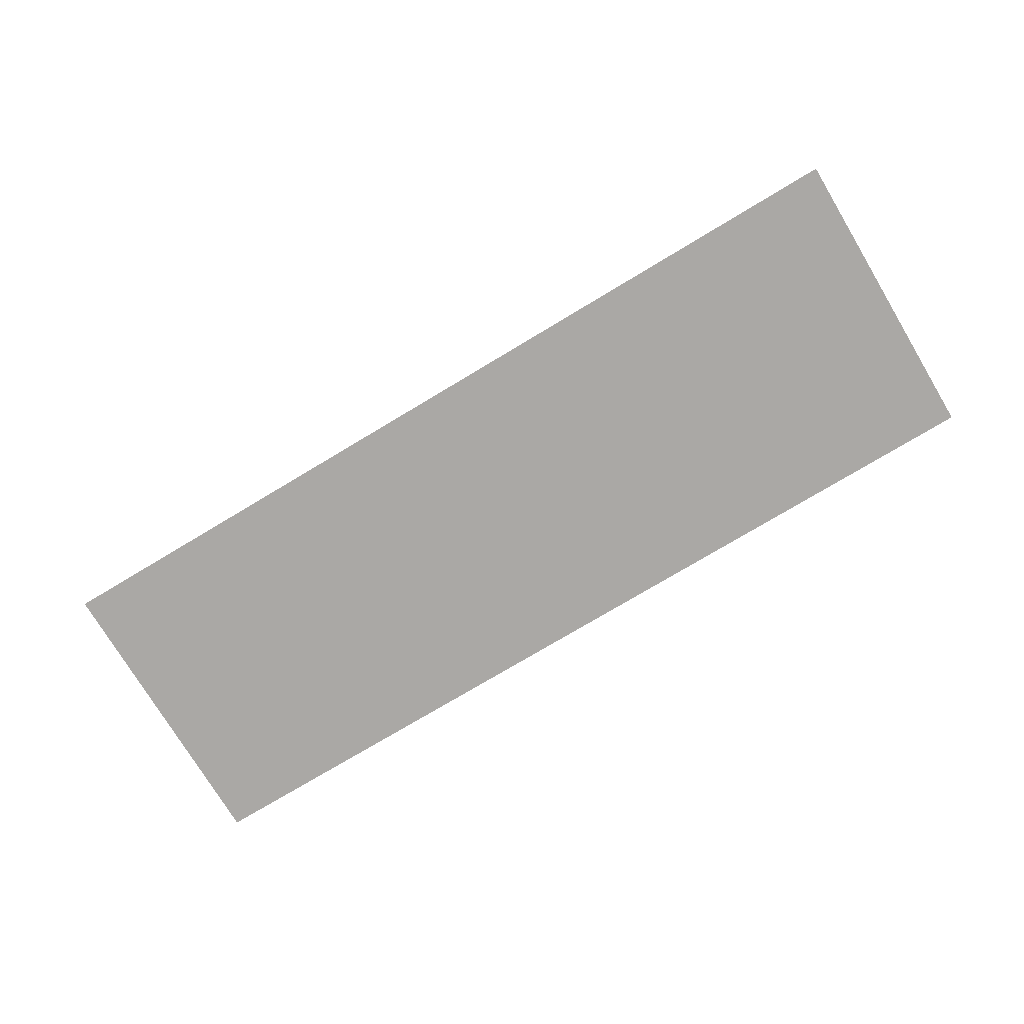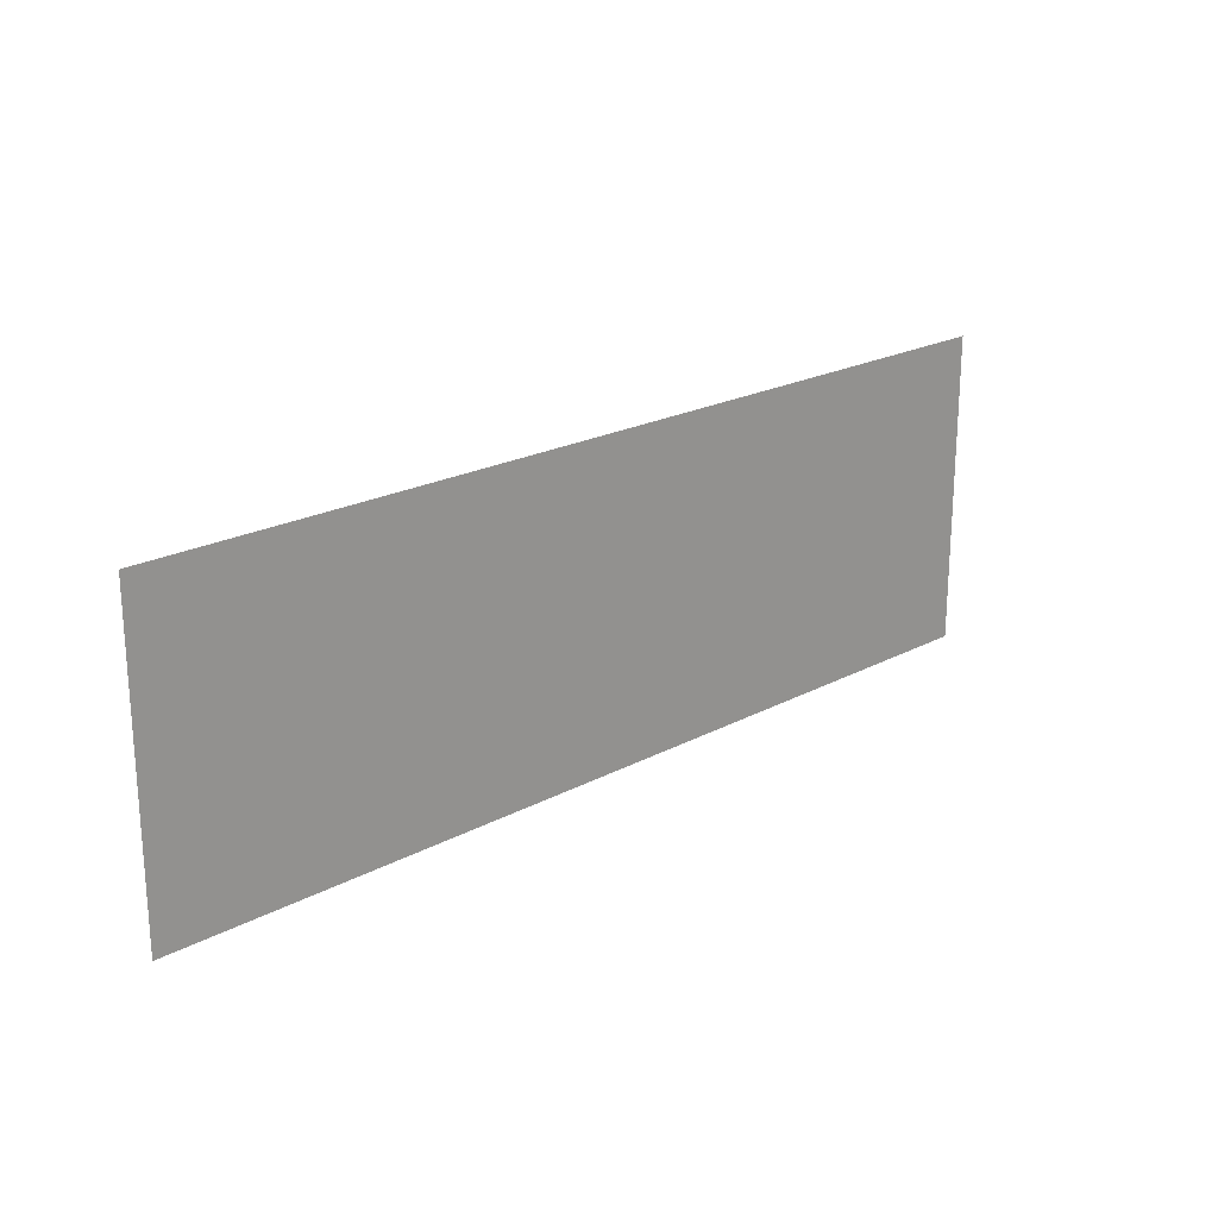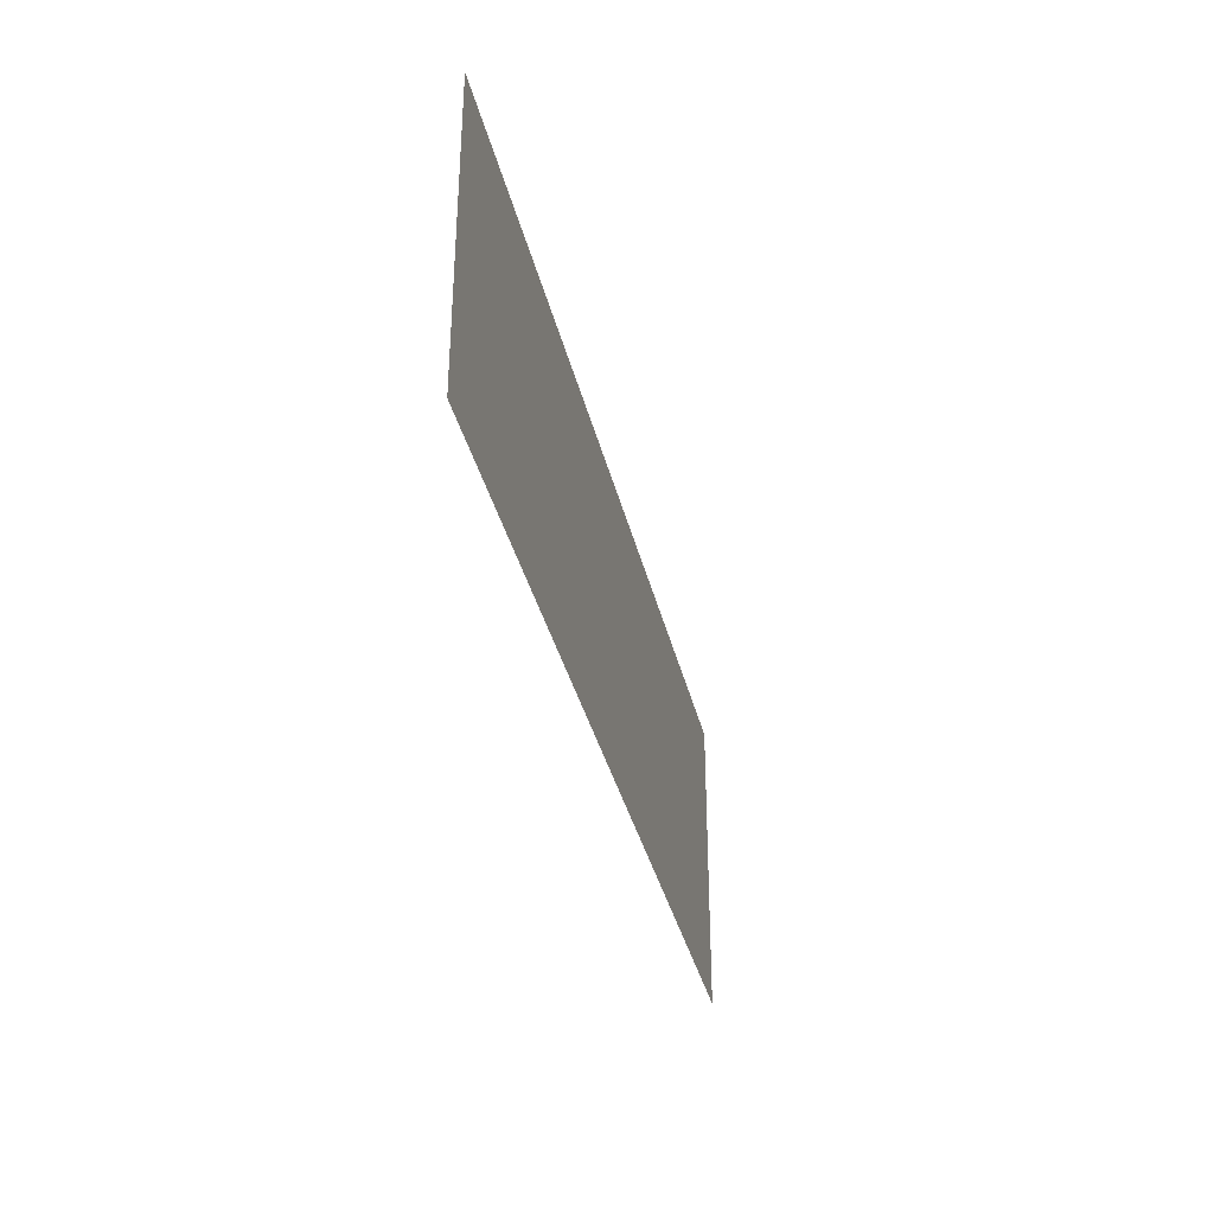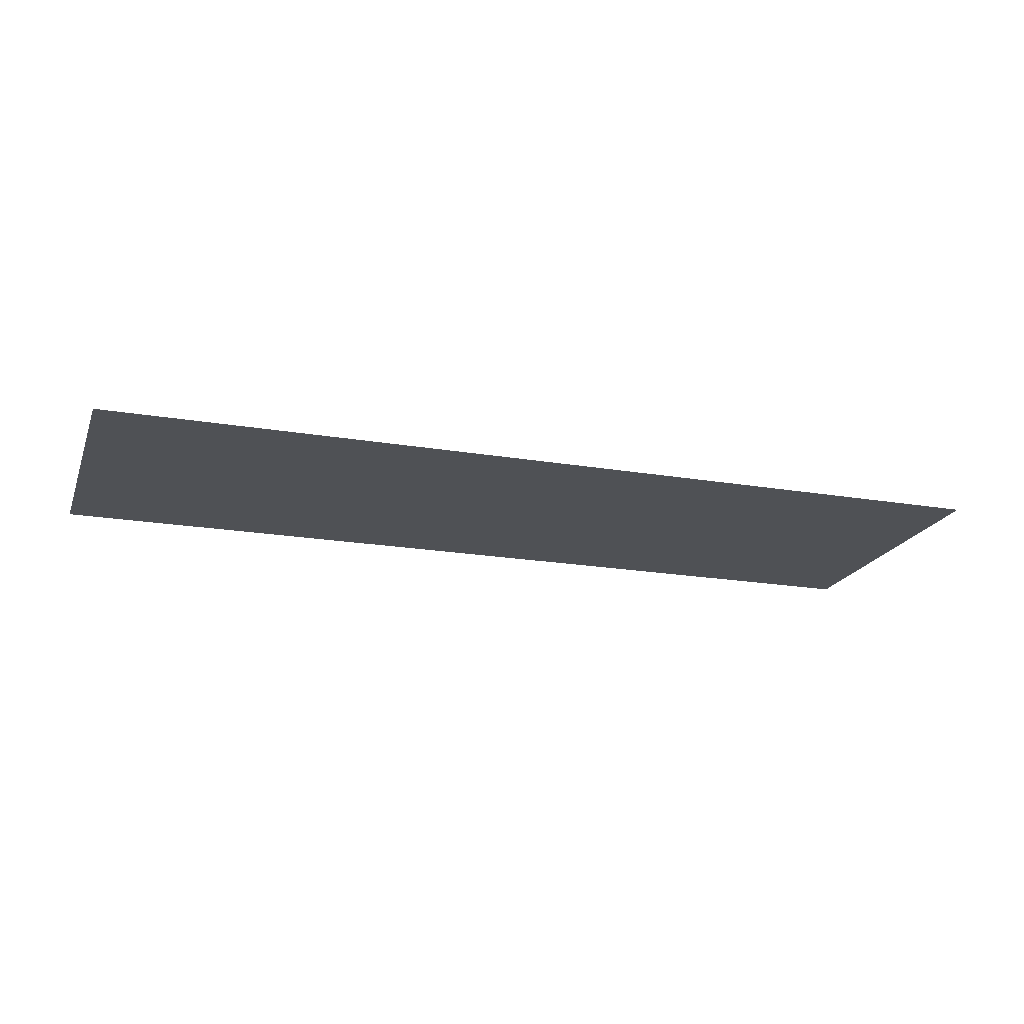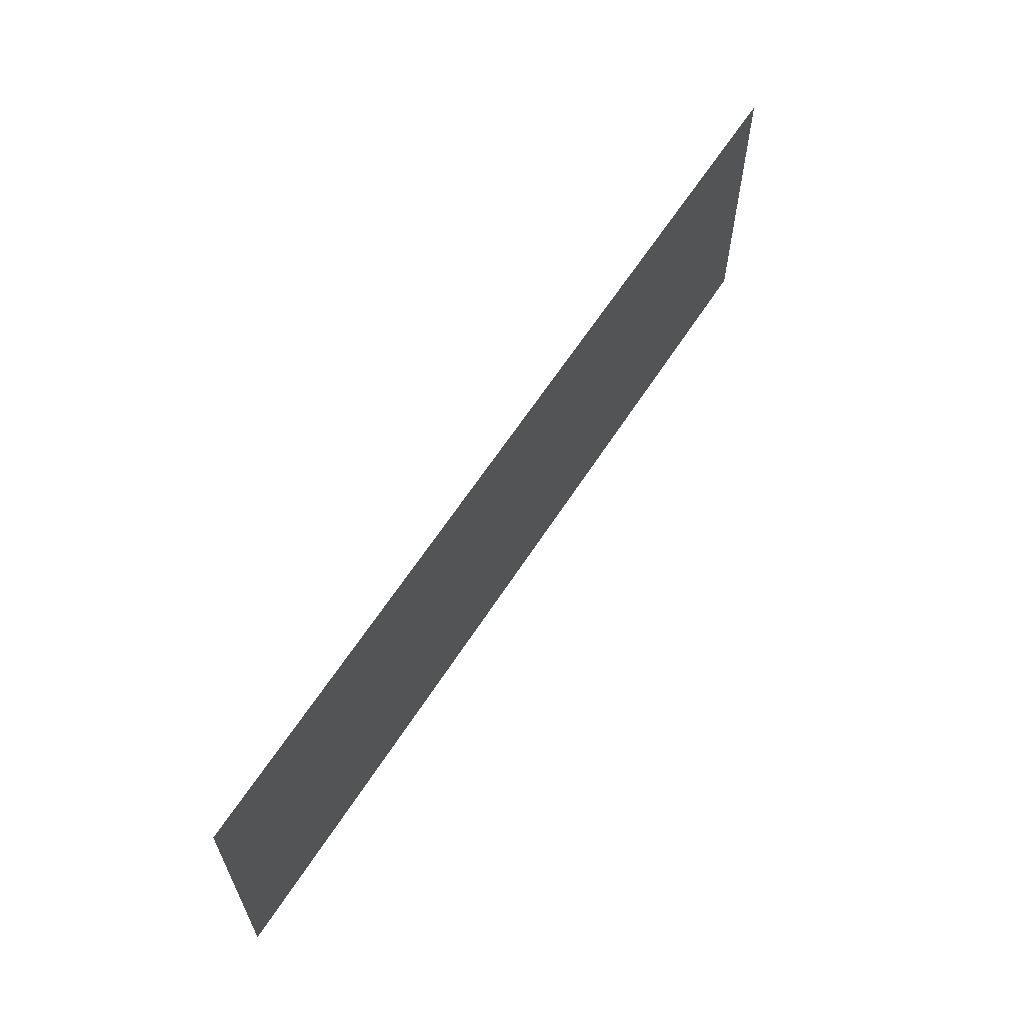
<metadata>
{"format":"obj","ext":"obj","renderer":"f3d","projection":"perspective","resolution":1024,"background":"white","views":[{"elev":-75.2,"azim":31.0,"up":"+Y"},{"elev":21.5,"azim":136.7,"up":"+Z"},{"elev":-35.2,"azim":102.8,"up":"+Z"},{"elev":-19.8,"azim":-17.6,"up":"+Y"},{"elev":62.0,"azim":-57.4,"up":"+Z"}]}
</metadata>
<code>
o floor.020
v -5.5 0.5 -0.5
v -5.5 0.5 0.5
v -8.5 0.5 -0.5
v -8.5 0.5 0.5
f 3 2 1
f 2 3 4
f 3 2 1
f 2 3 4

</code>
